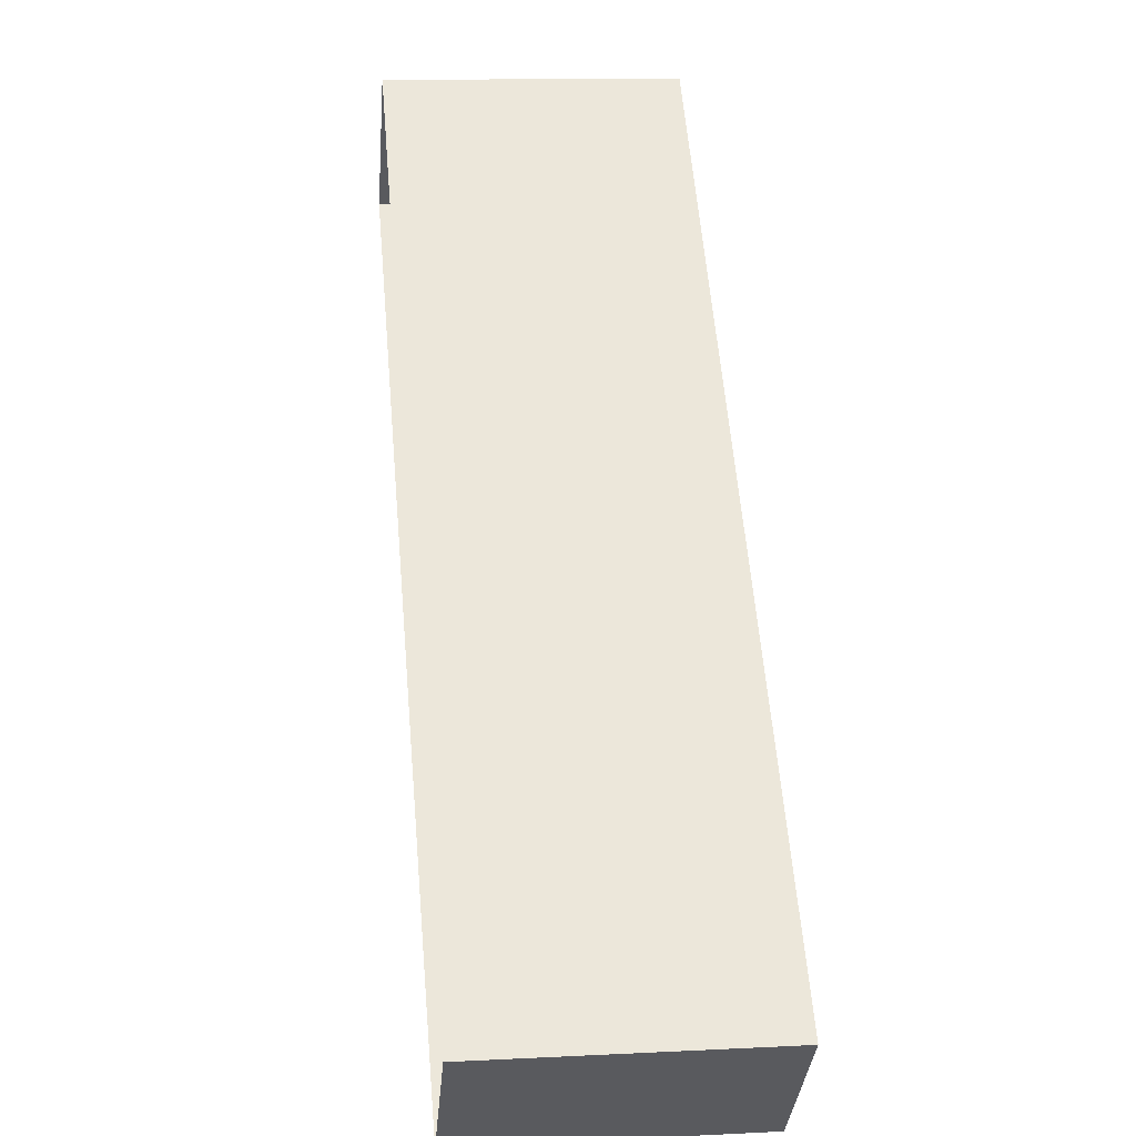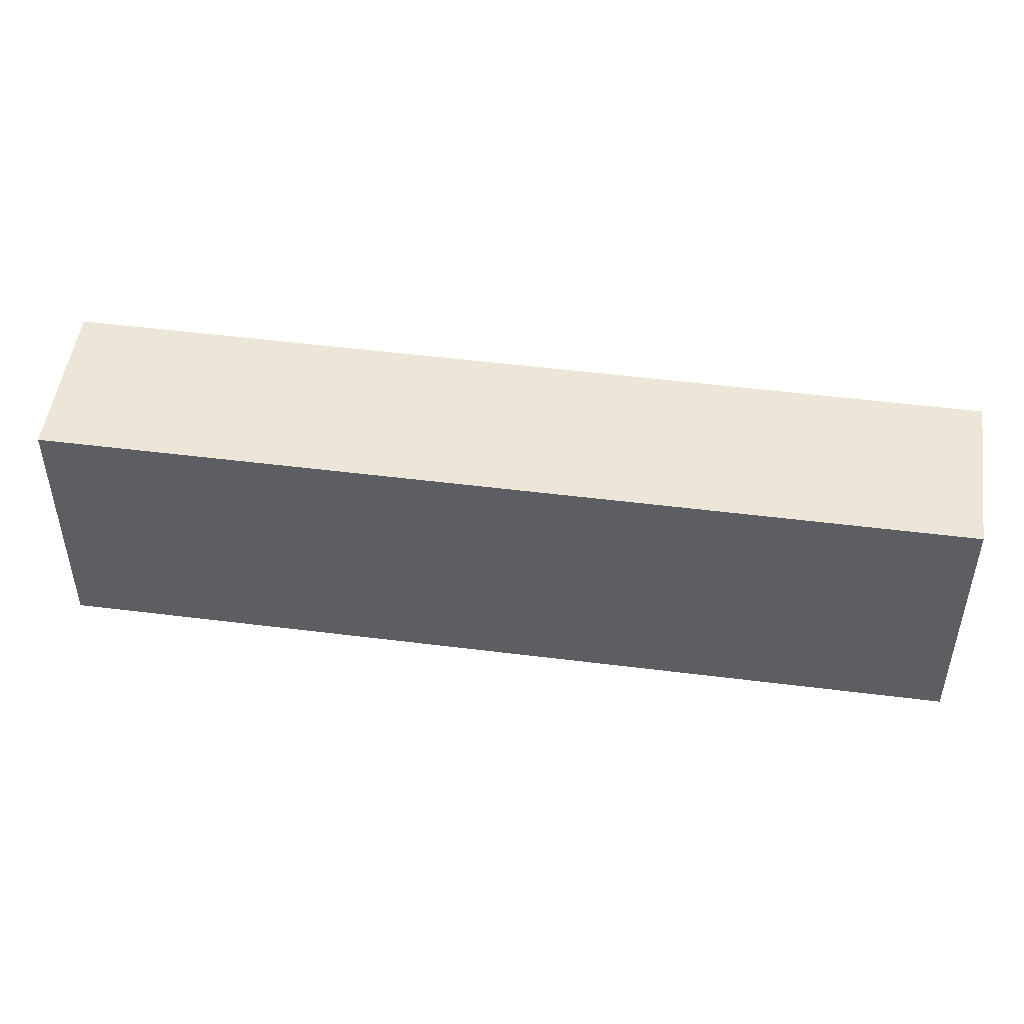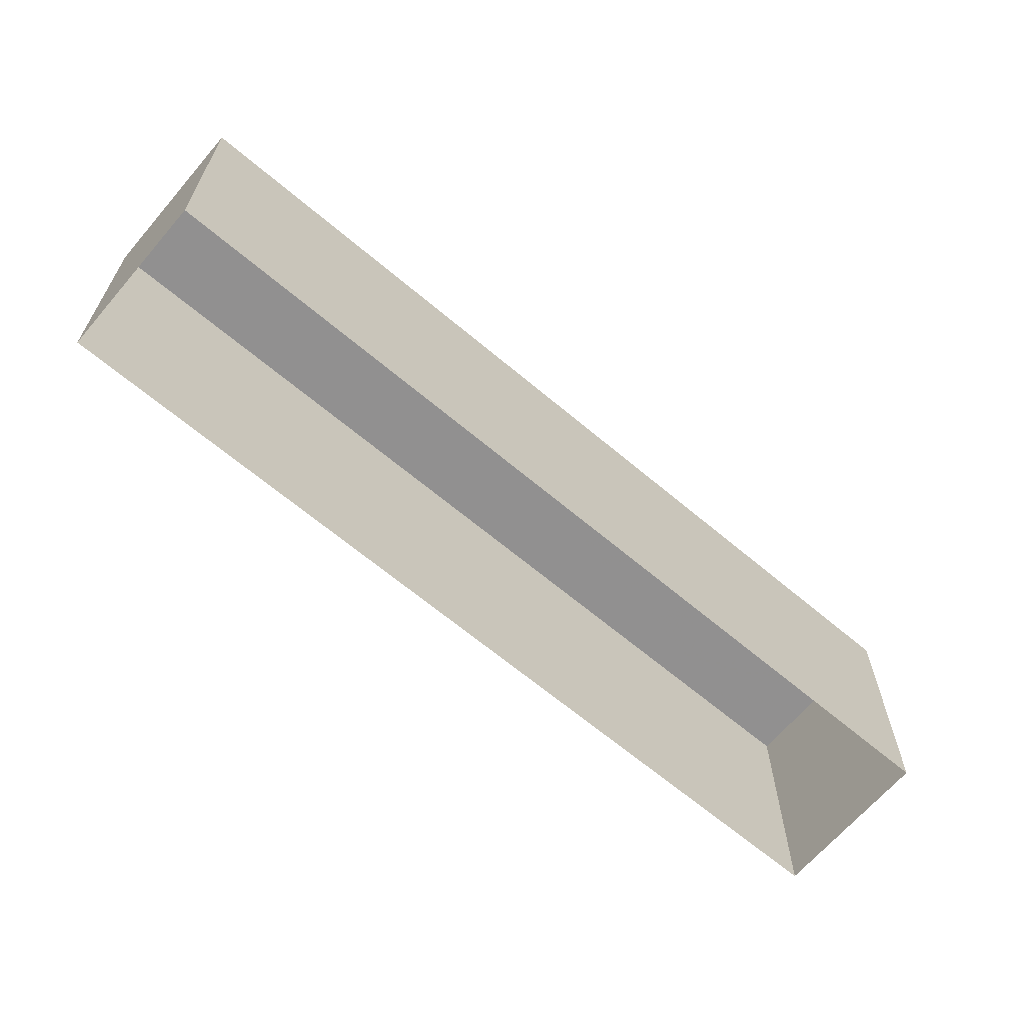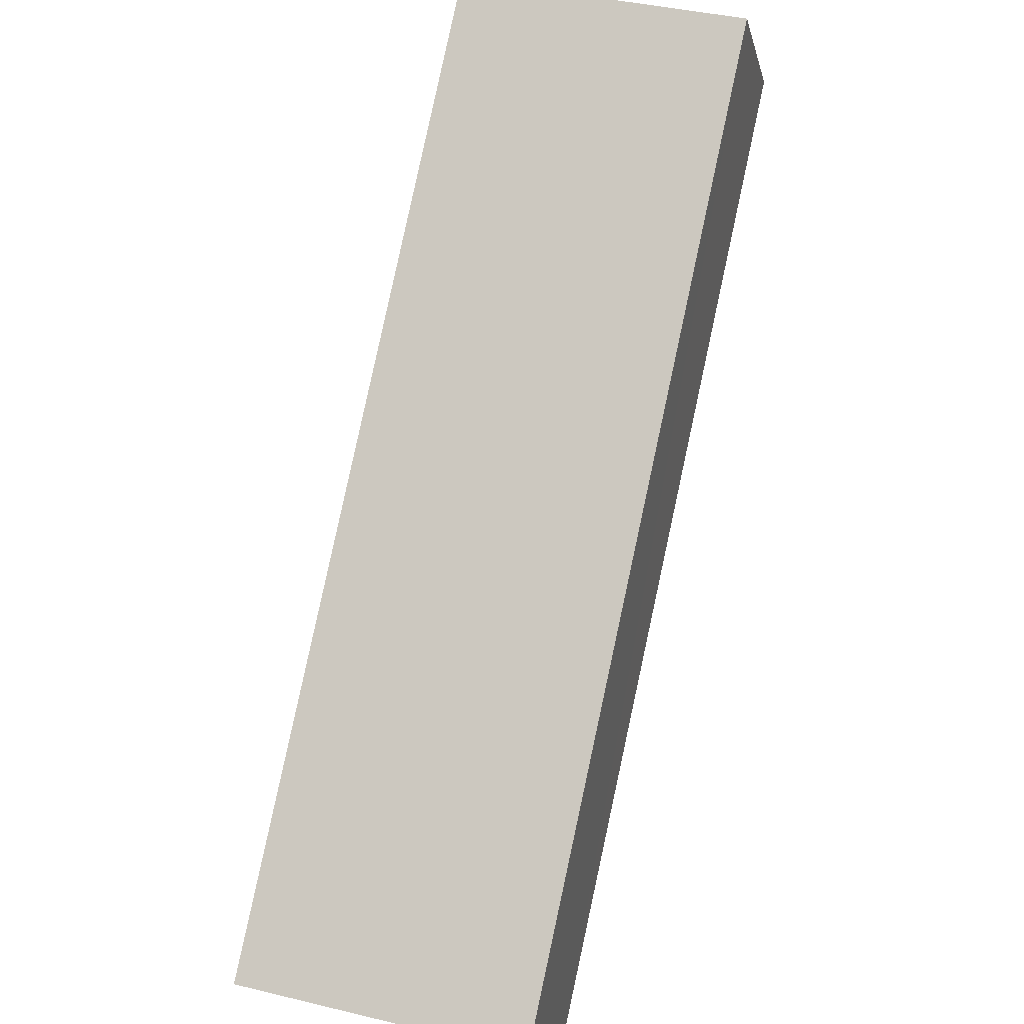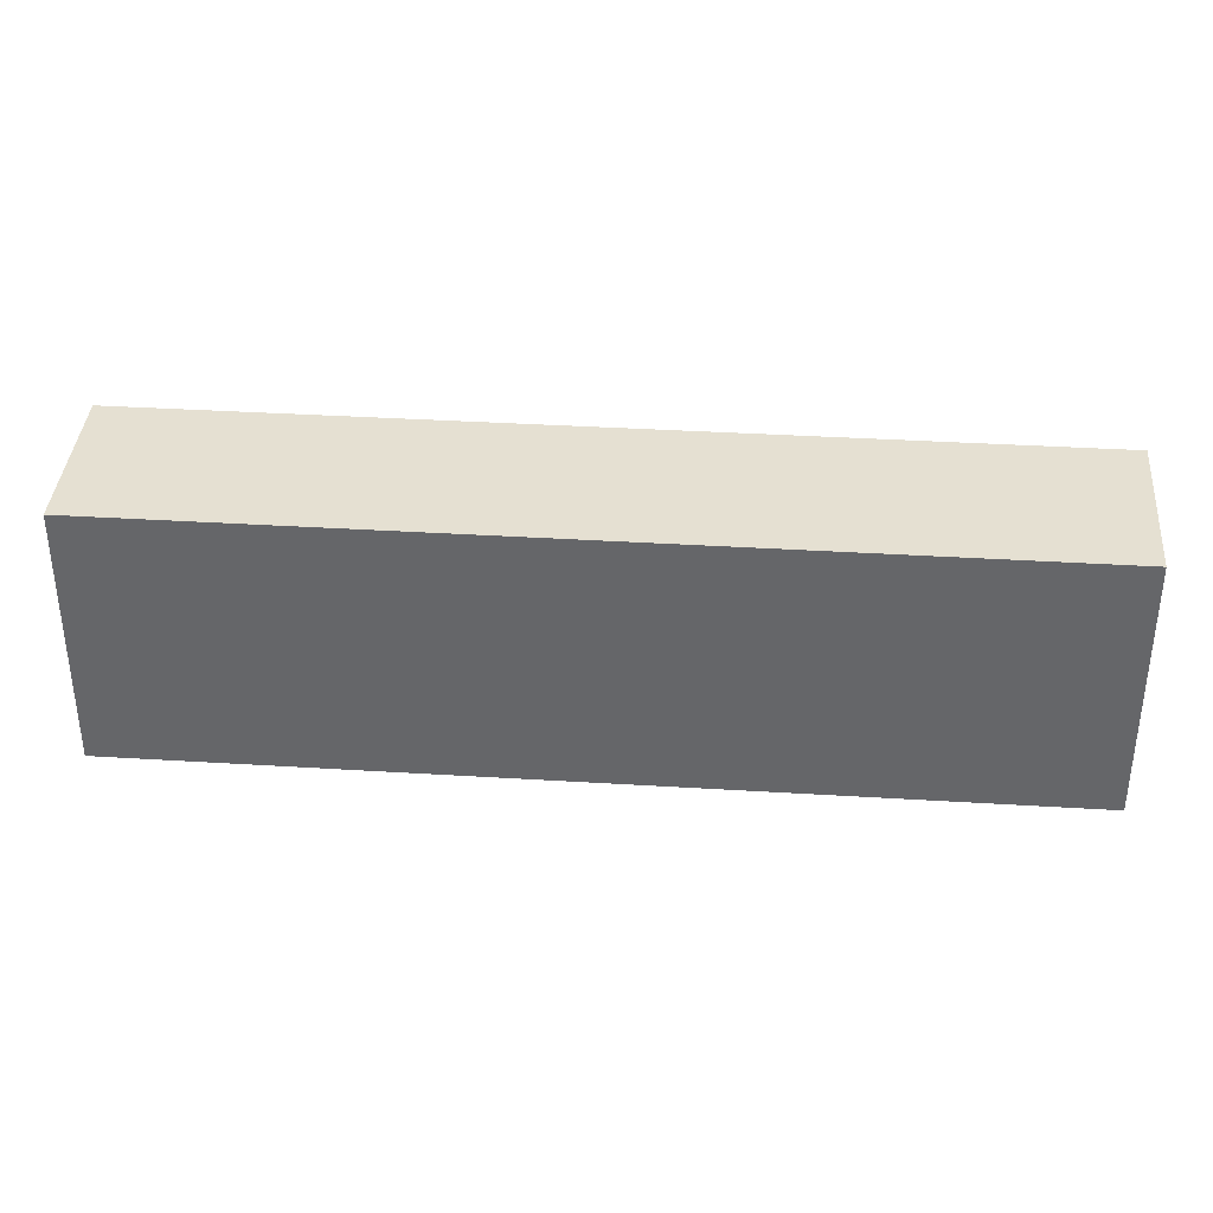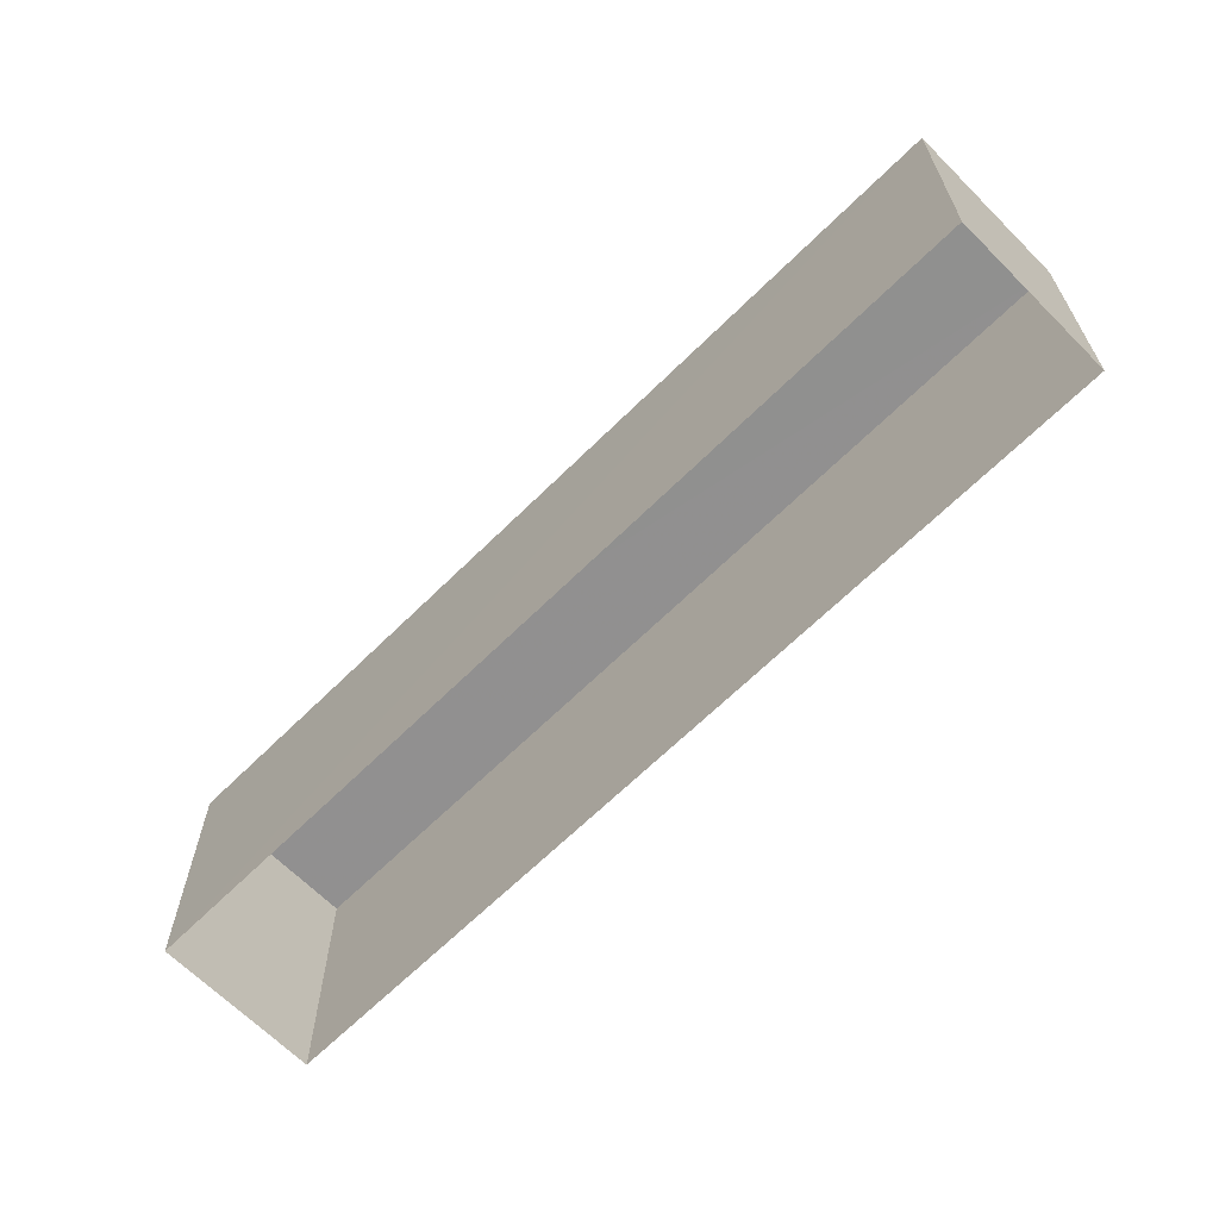
<metadata>
{"format":"obj","ext":"obj","renderer":"f3d","projection":"perspective","resolution":1024,"background":"white","views":[{"elev":15.0,"azim":-96.5,"up":"+Y"},{"elev":49.6,"azim":50.2,"up":"+Z"},{"elev":-65.7,"azim":-178.0,"up":"+Z"},{"elev":39.7,"azim":-73.4,"up":"+Y"},{"elev":37.7,"azim":-133.3,"up":"+Z"},{"elev":-65.6,"azim":-93.0,"up":"+Z"}]}
</metadata>
<code>
v -8.801e+04 -9.865e+04 11.8
v -8.801e+04 -9.865e+04 11.8
v -8.801e+04 -9.864e+04 11.8
v -8.8e+04 -9.864e+04 11.8
v -8.801e+04 -9.865e+04 13.92
v -8.8e+04 -9.864e+04 13.93
v -8.801e+04 -9.864e+04 13.93
v -8.801e+04 -9.865e+04 13.92
f 1 2 3
f 4 1 3
f 5 6 7
f 8 5 7
f 6 4 3
f 7 6 3
f 5 1 4
f 6 5 4
f 5 2 1
f 5 8 2
f 8 3 2
f 8 7 3

</code>
